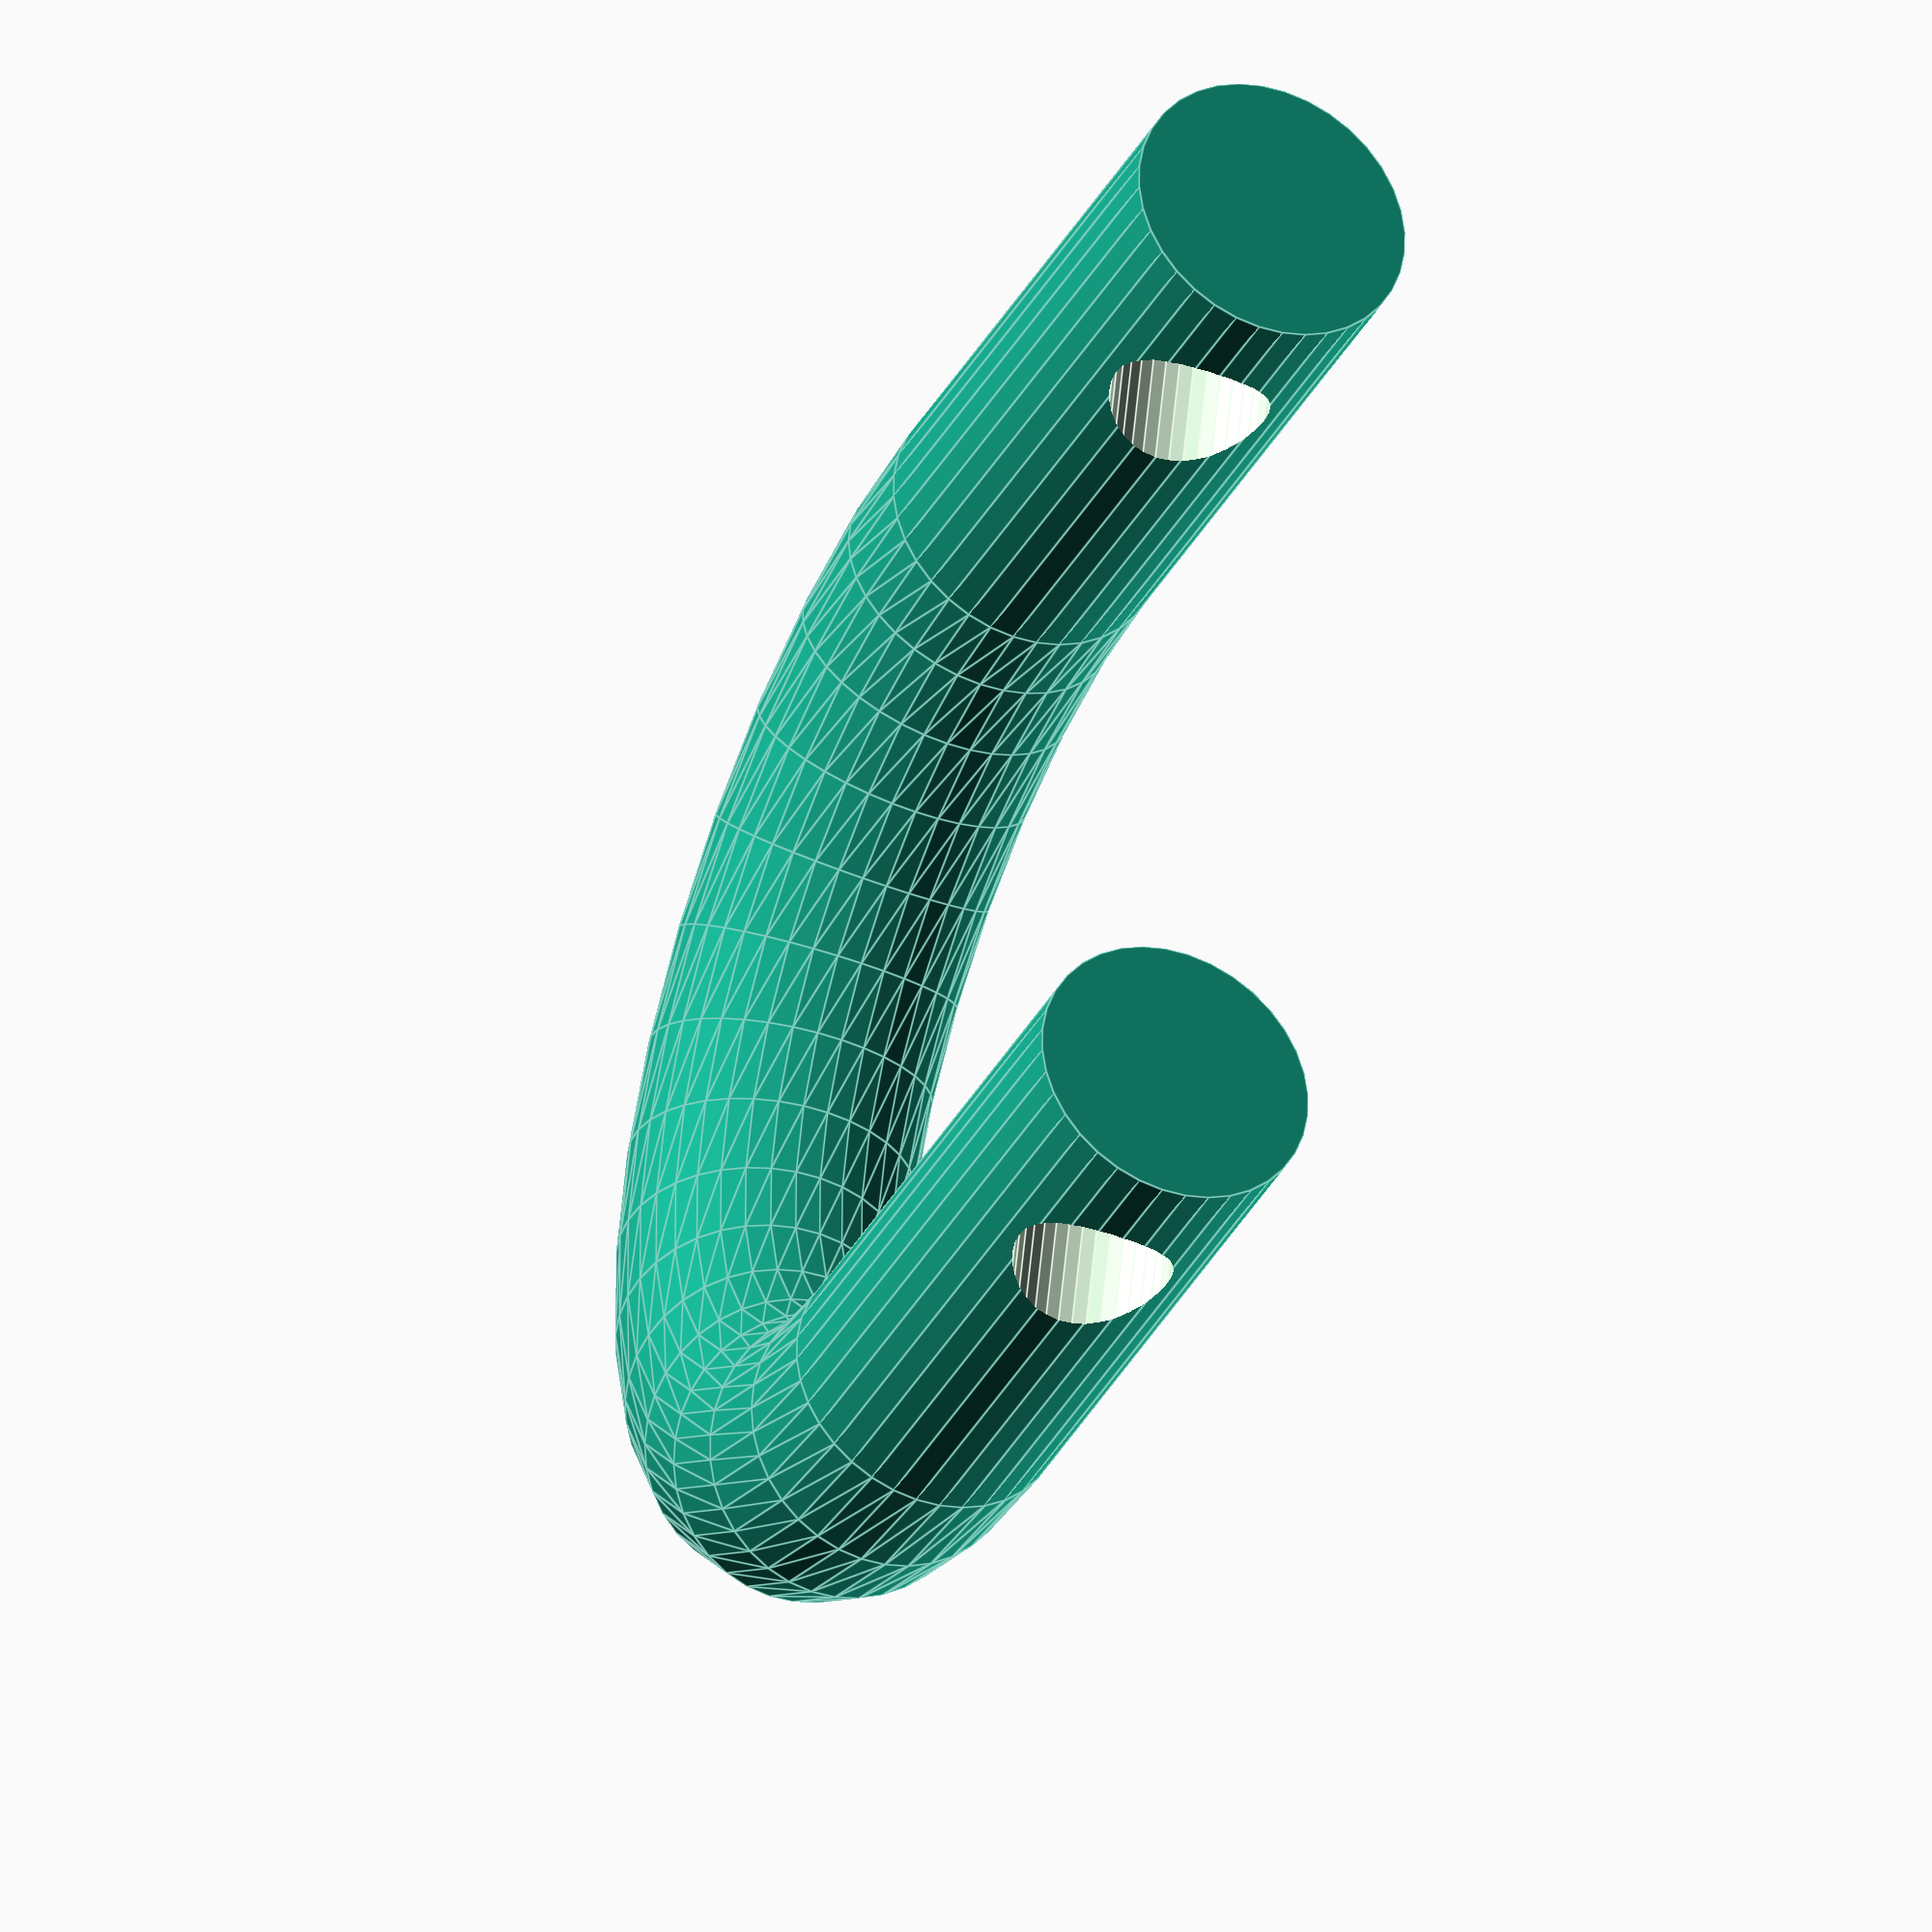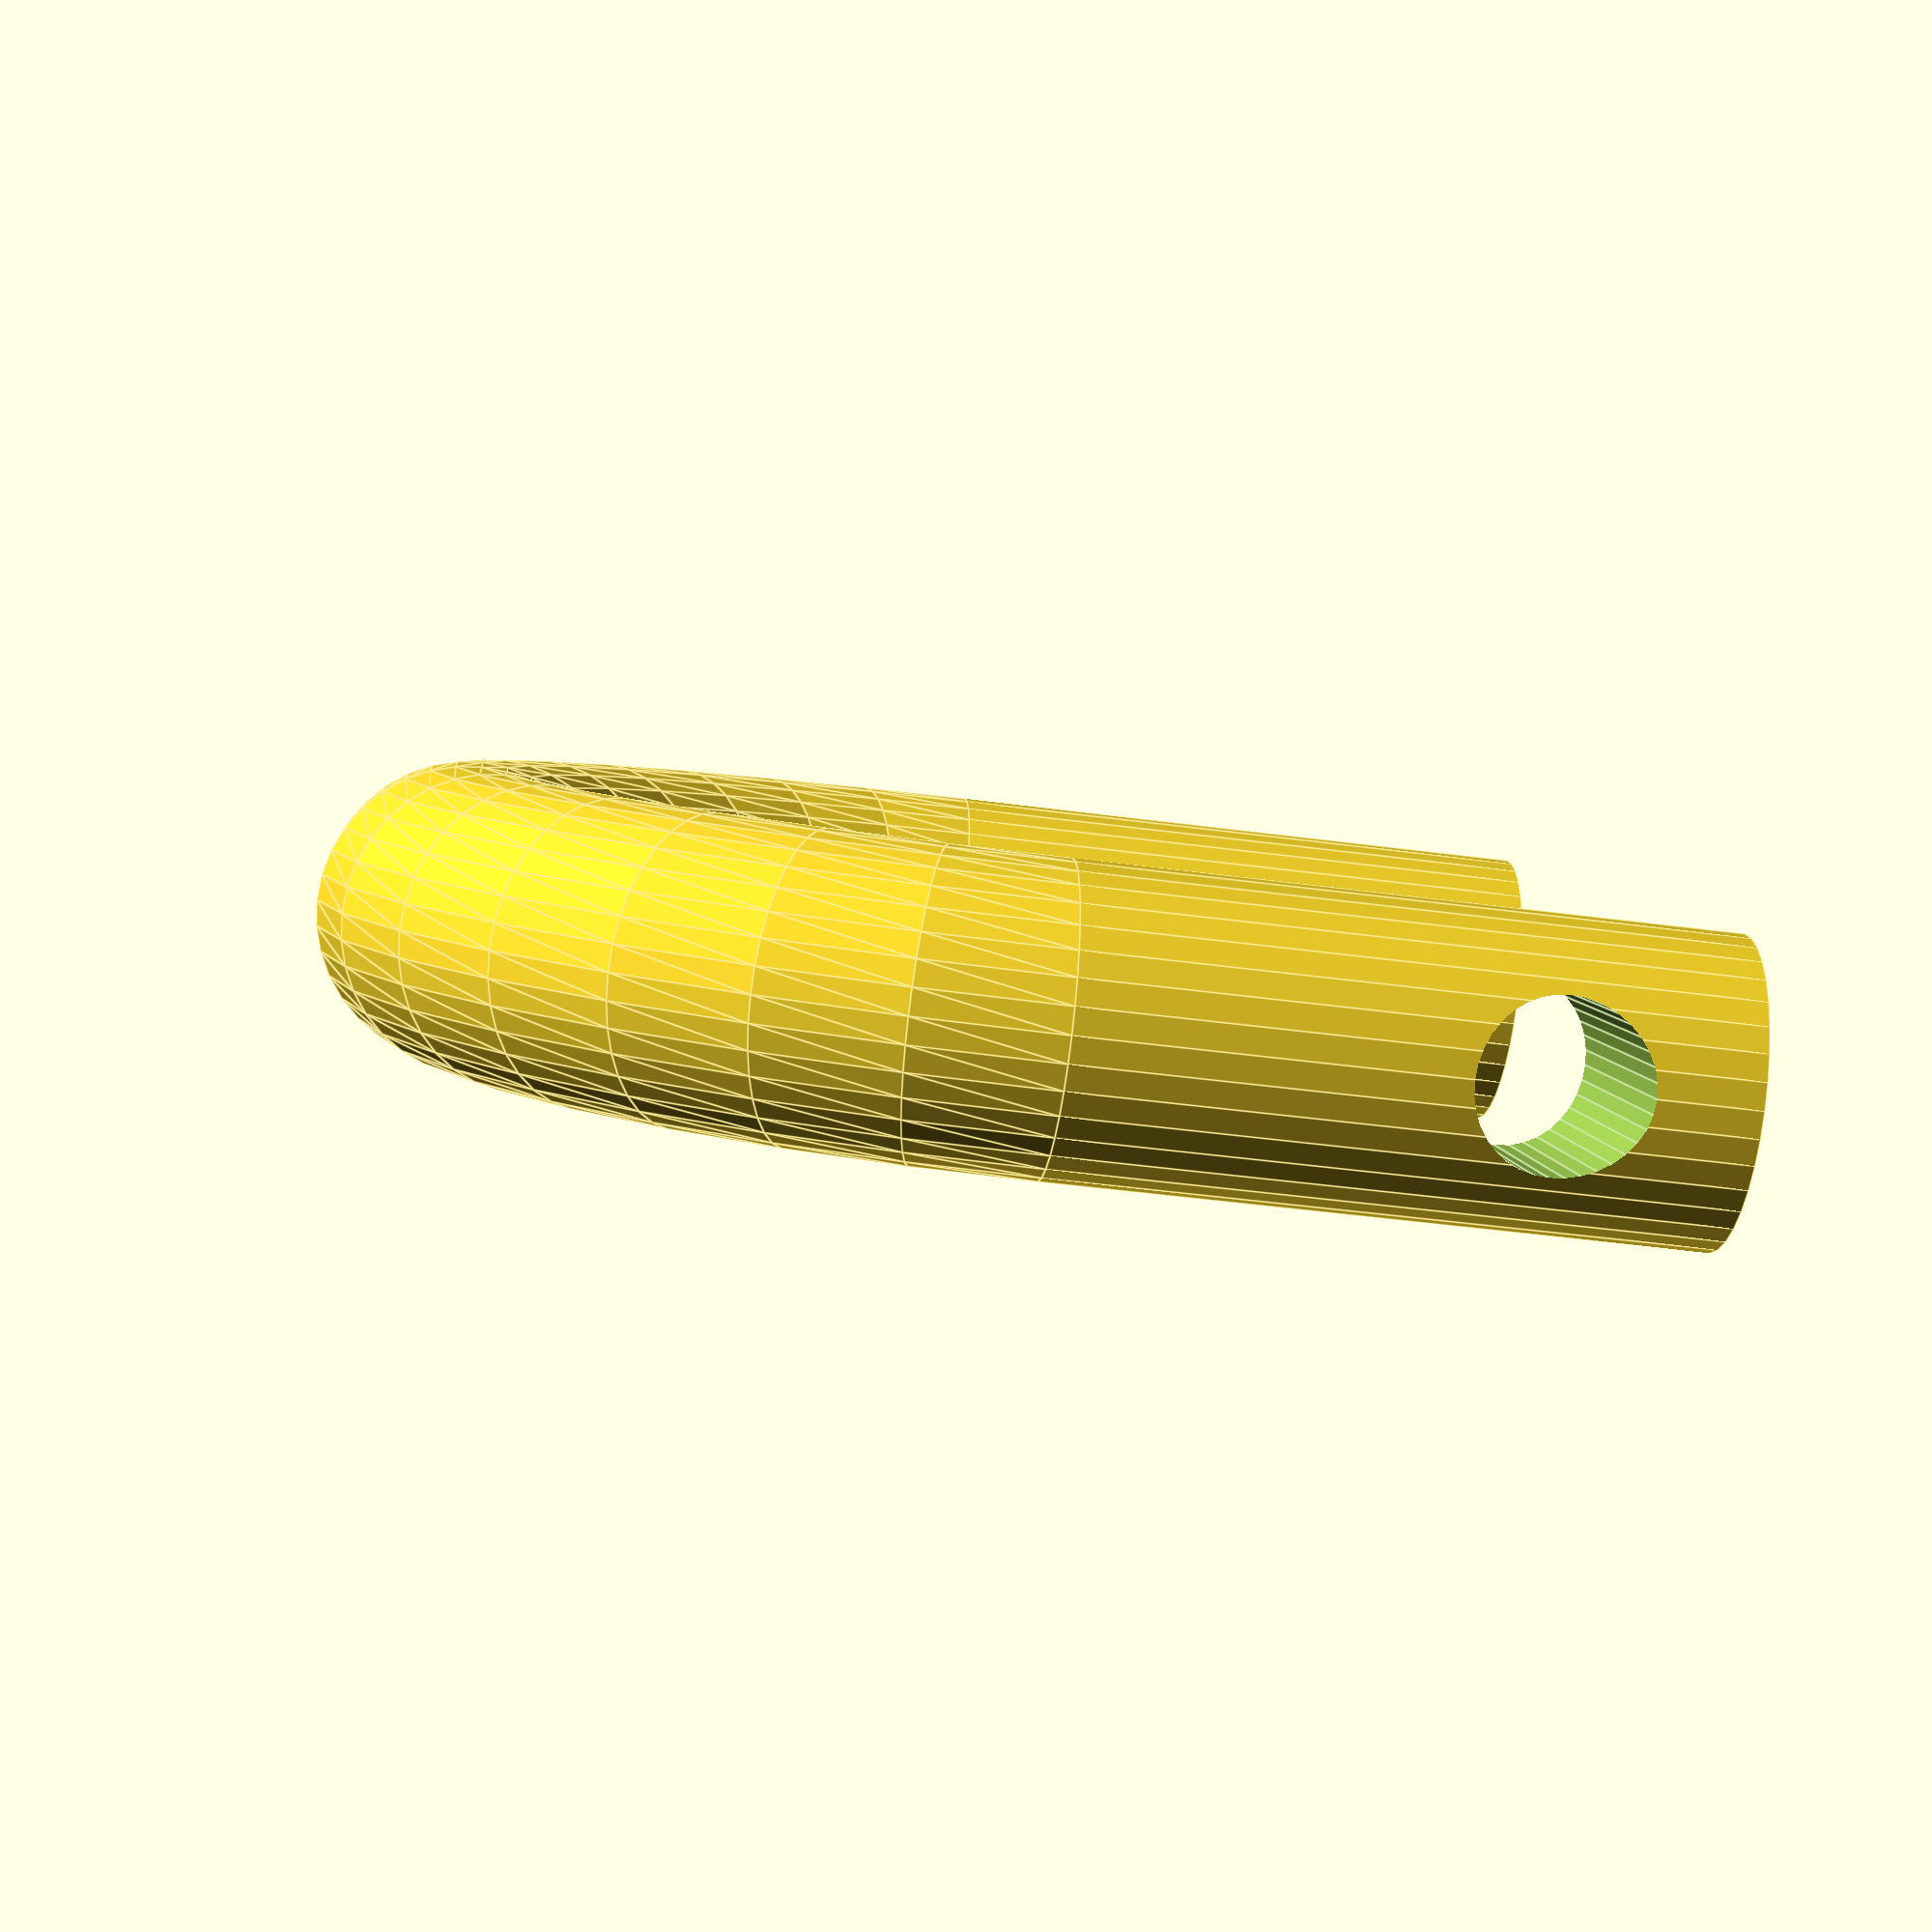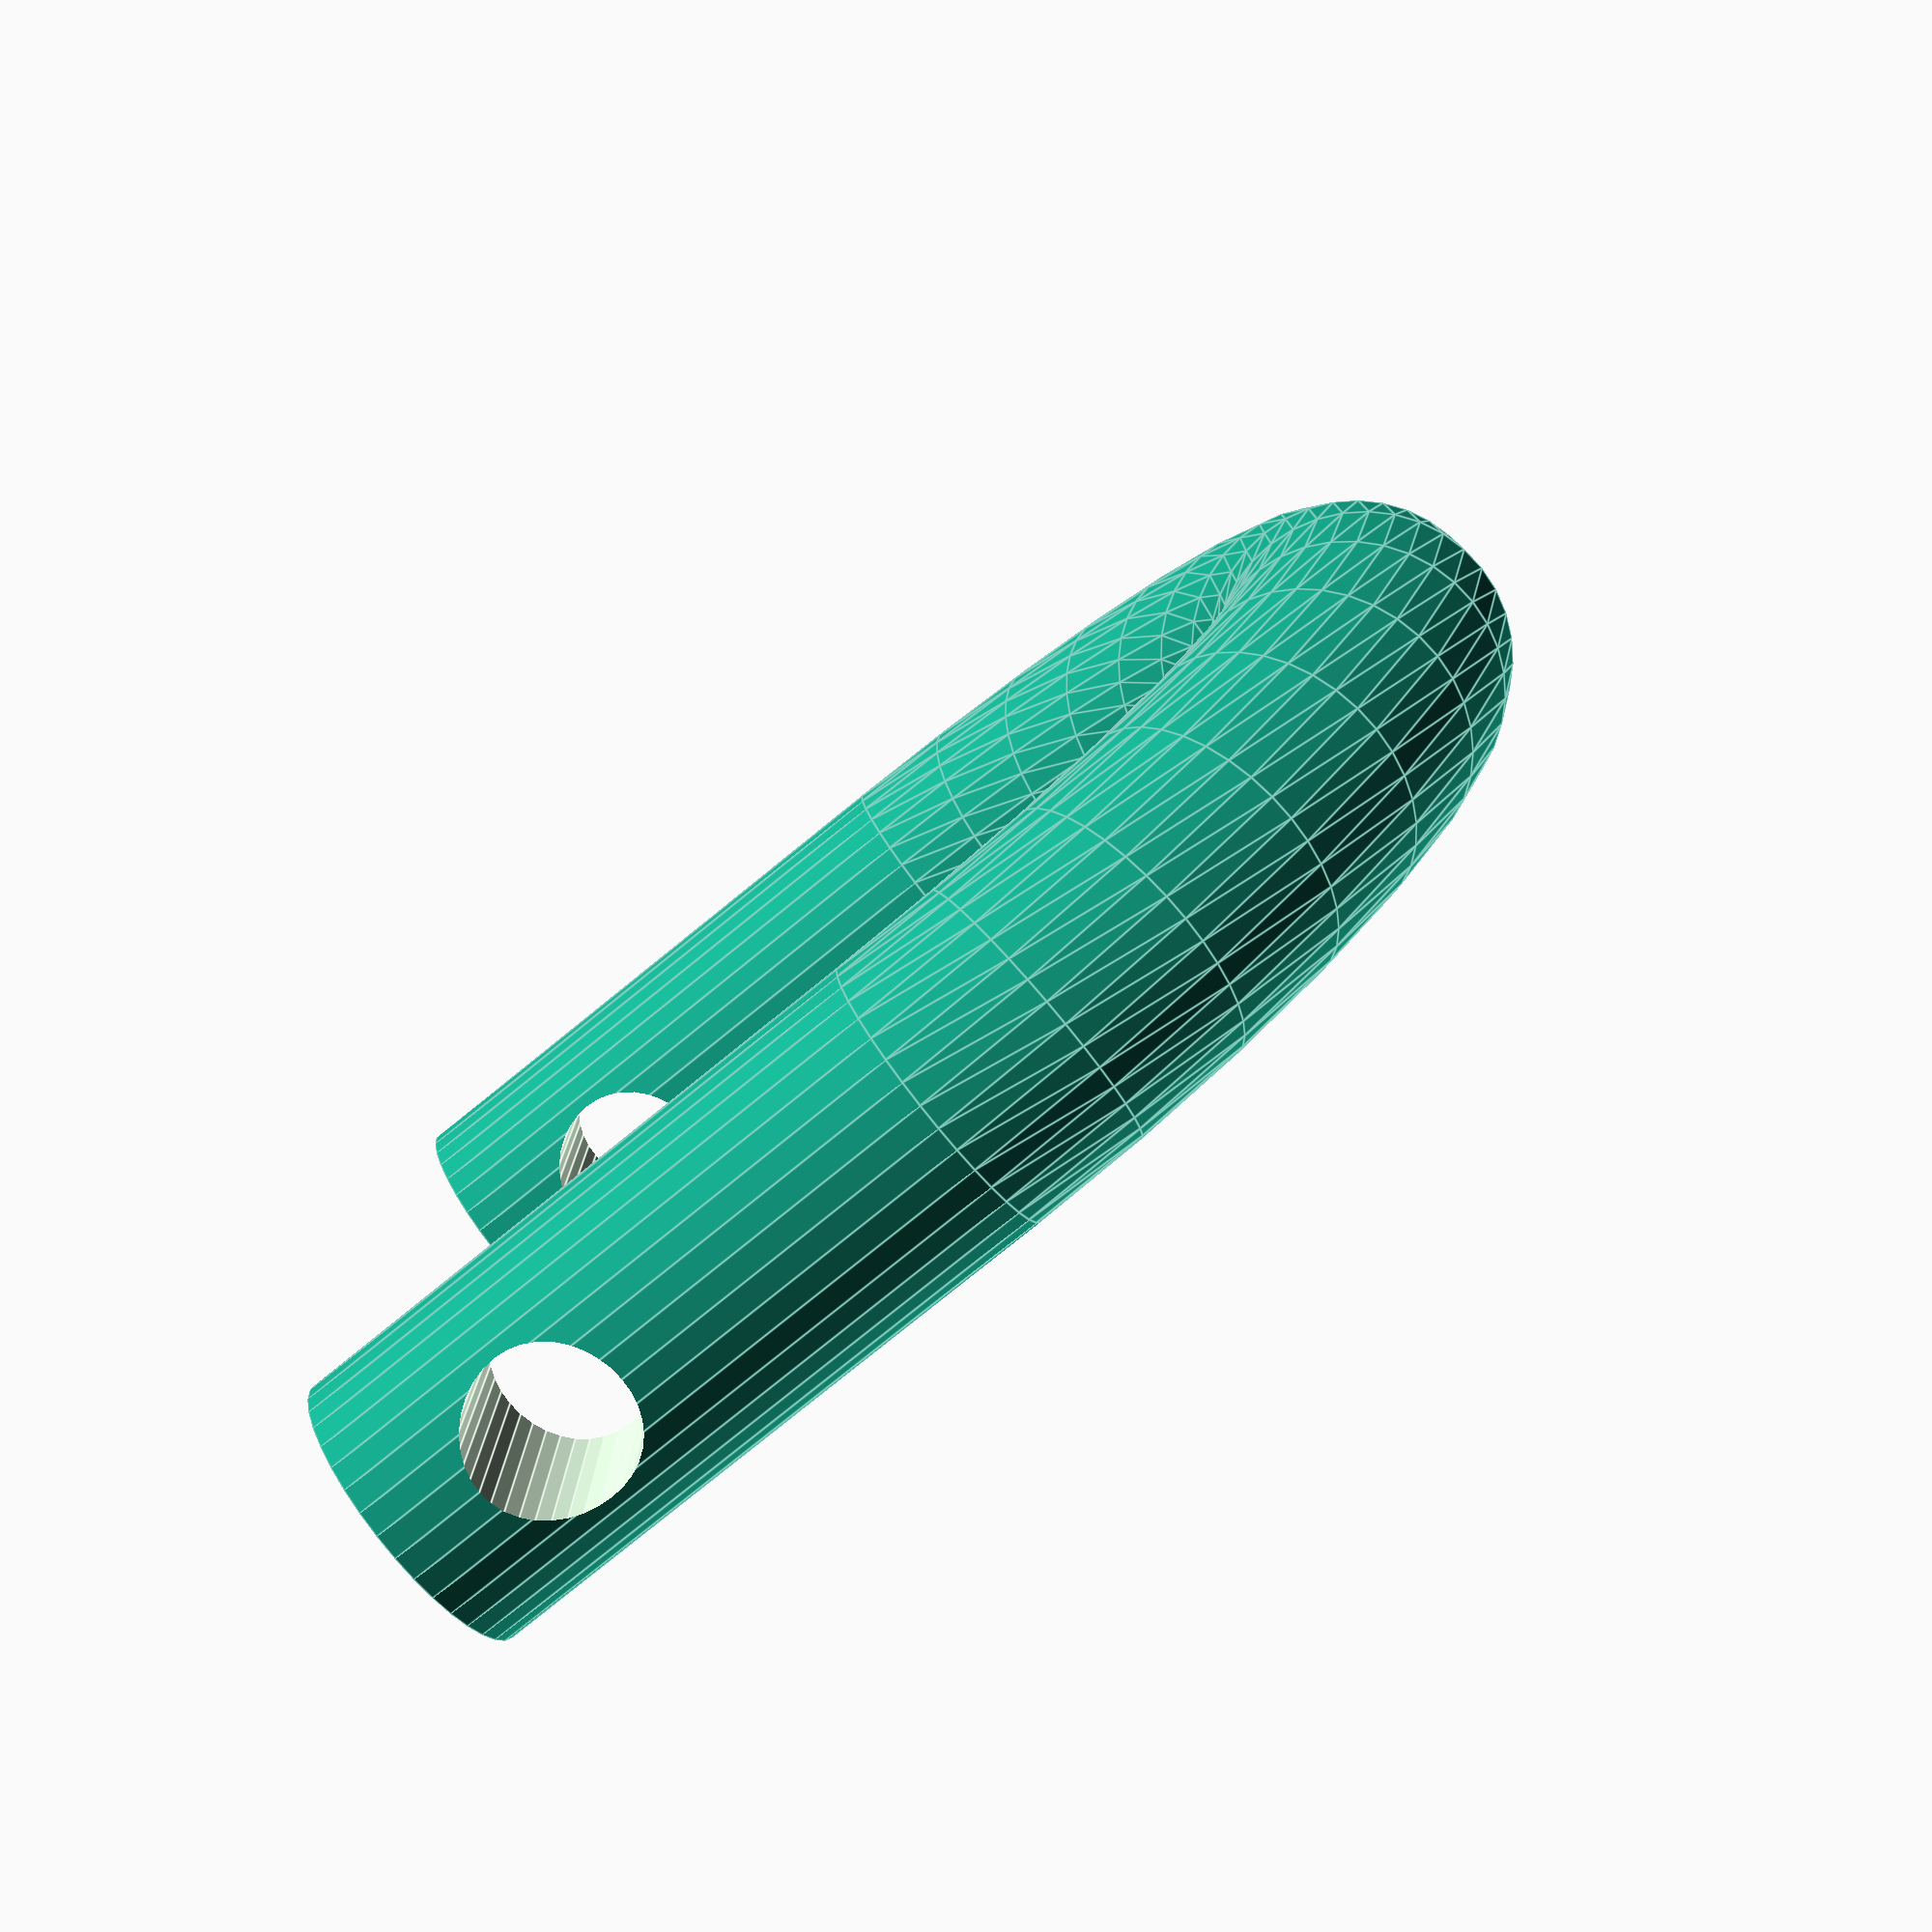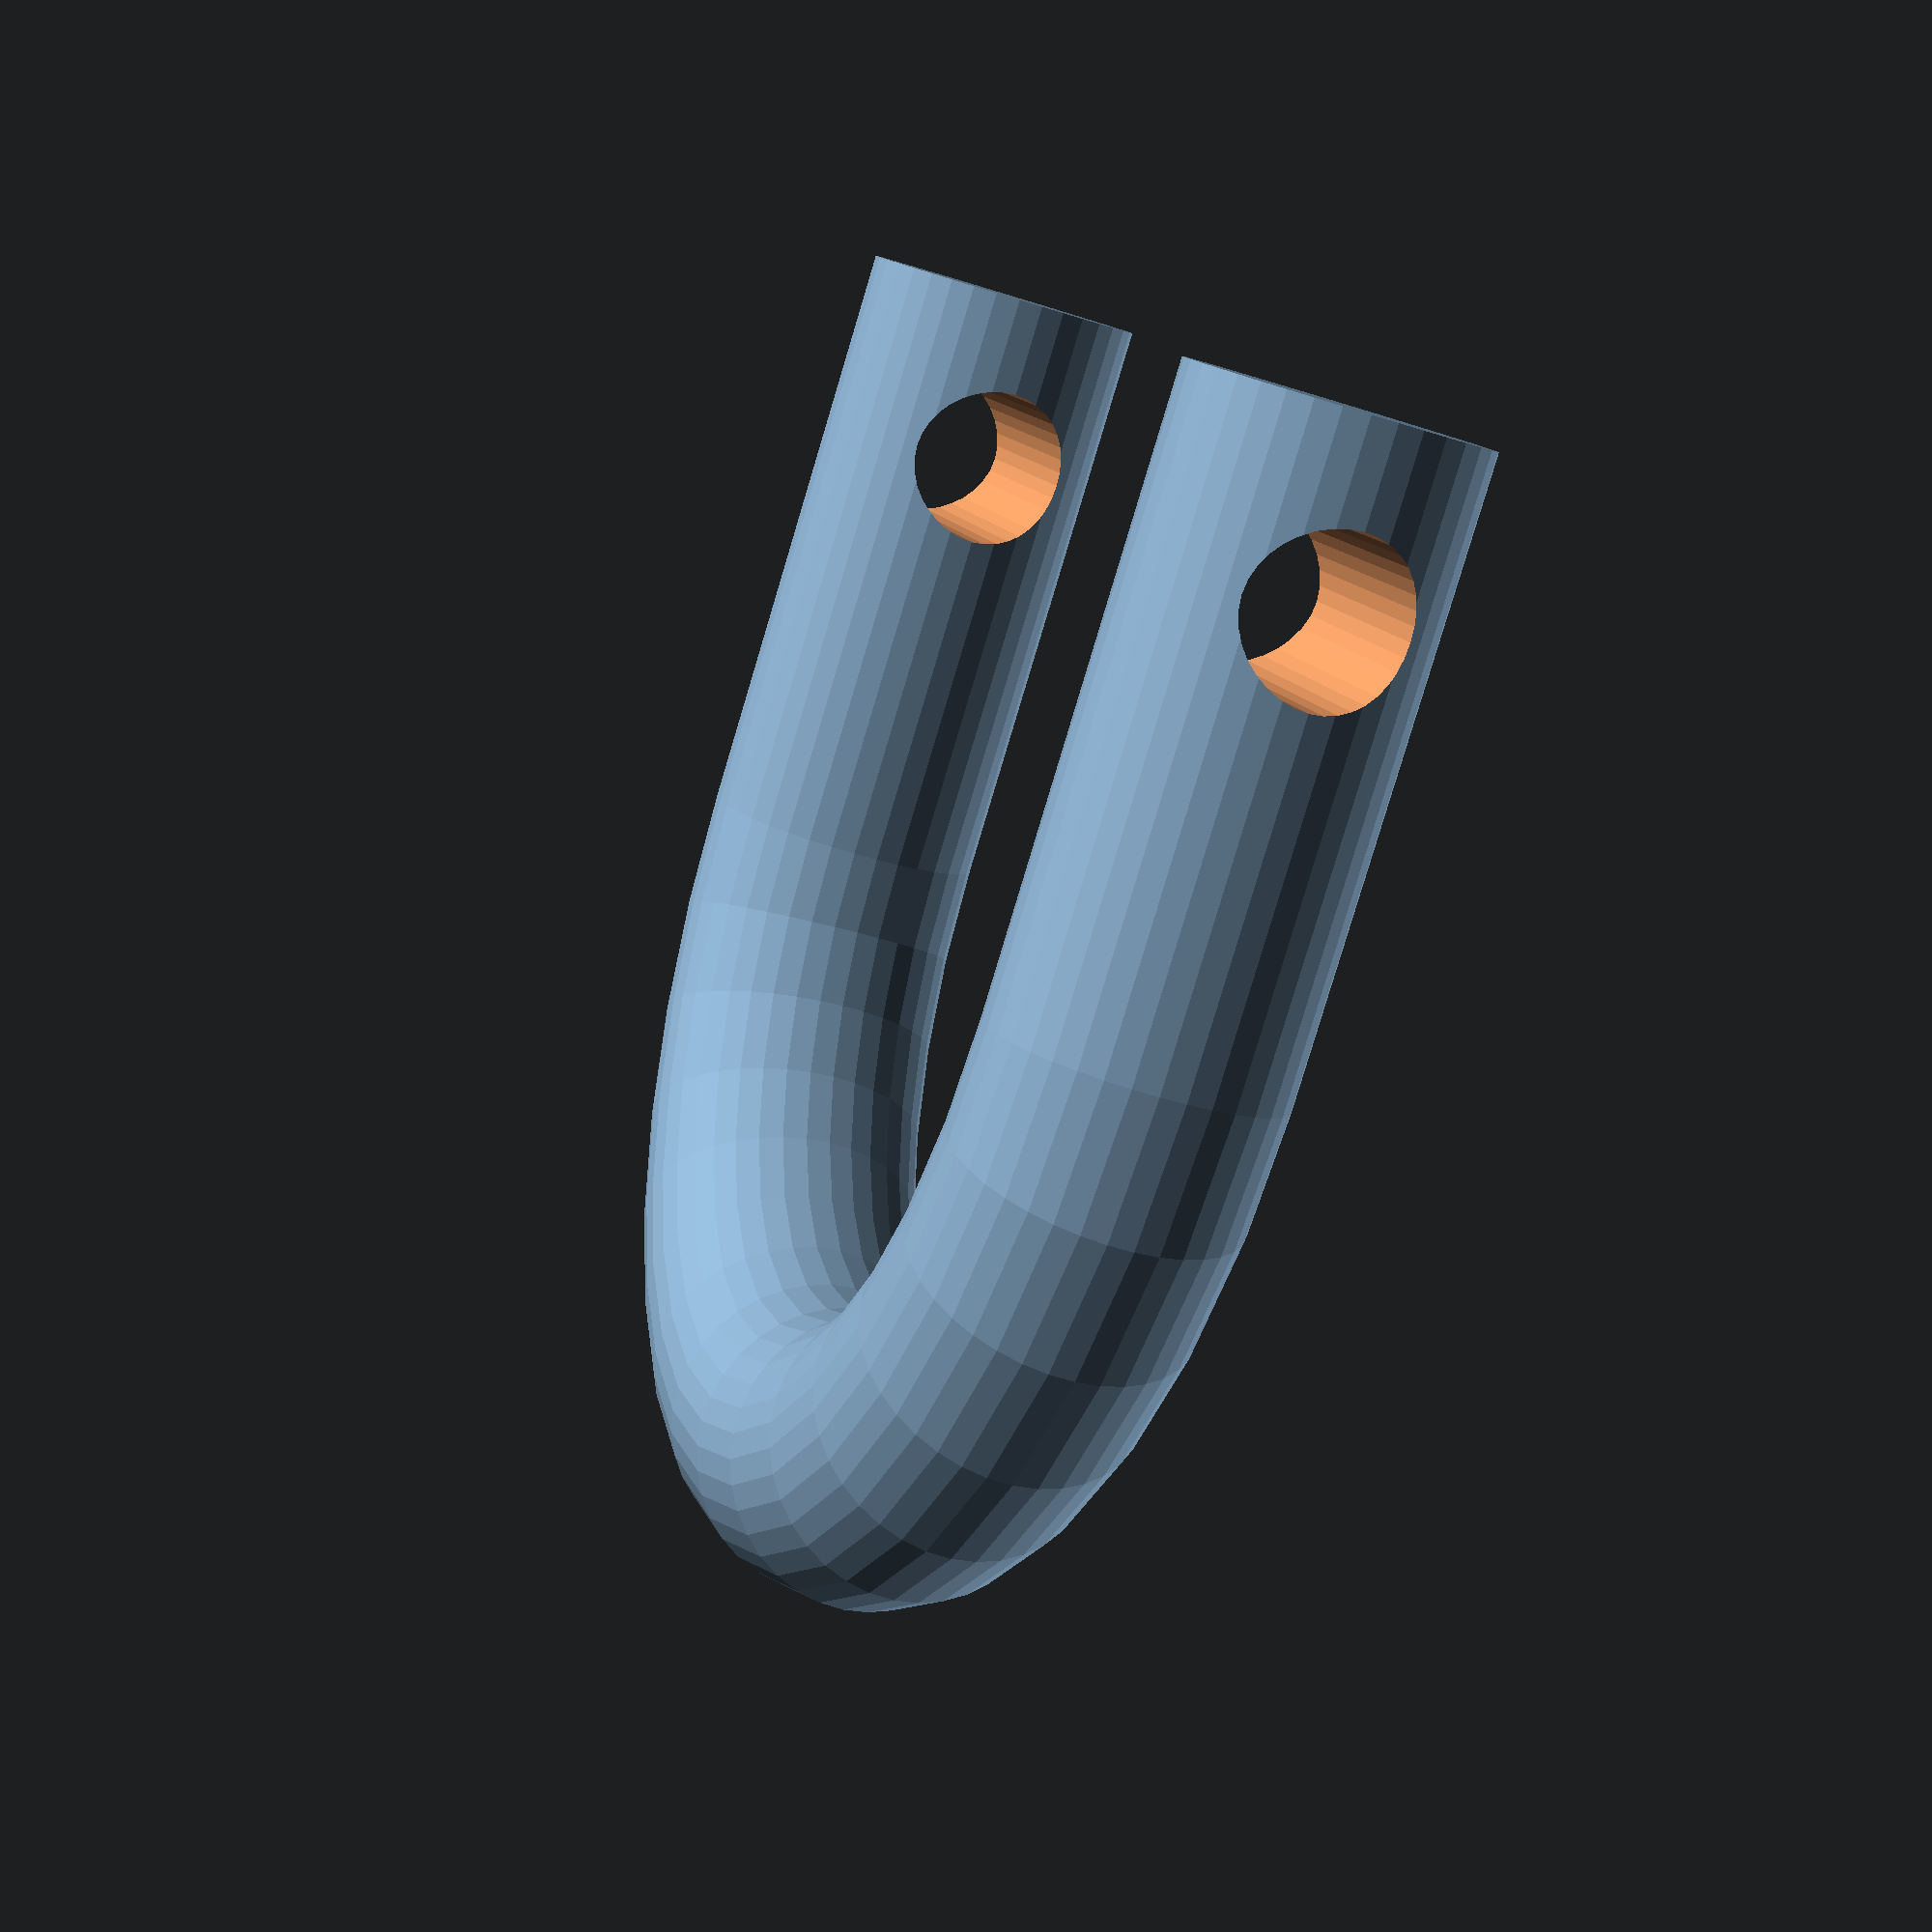
<openscad>
INNER_DIAMETER = 20;
OUTER_DIAMETER = 38;
KNOB_DISTANCE_FROM_CENTER = 42;
CABLE_DIAMETER = 4; // but round up
CABLE_SEPARATION = 15;
RING_DIAMETER = 9;

module cylinder_outer(height,radius,fn){
   fudge = 1/cos(180/fn);
   cylinder(h=height,r=radius*fudge,$fn=fn);}

module knob_model() {
    circle(d=INNER_DIAMETER, $rn=36);
    translate([0, 0, 5]) circle(d=OUTER_DIAMETER, $rn=36);
}

/*translate([0, KNOB_DISTANCE_FROM_CENTER / 2, 0]) {
    knob_model();
    translate([0, -1 * KNOB_DISTANCE_FROM_CENTER, 0]) knob_model();
}*/


difference() {
    translate([0, KNOB_DISTANCE_FROM_CENTER / 2, 0]) {
        union() {
            rotate_extrude(angle=180) translate([(RING_DIAMETER + INNER_DIAMETER + 4) / 2, 0, 0])  circle(d=RING_DIAMETER, $fn=36);
            CYLINDER_HEIGHT = (KNOB_DISTANCE_FROM_CENTER / 2) - 2;
            translate([(RING_DIAMETER + INNER_DIAMETER + 4) / 2, 0, 0]) rotate([90, 0, 0]) cylinder(d=RING_DIAMETER, h=CYLINDER_HEIGHT, $fn=36);
            translate([(RING_DIAMETER + INNER_DIAMETER + 4) / -2, 0, 0]) rotate([90, 0, 0]) cylinder(d=RING_DIAMETER, h=CYLINDER_HEIGHT, $fn=36);
        }
    }
    translate([-50, CABLE_SEPARATION/2, 0]) rotate([0, 90, 0]) cylinder_outer(100, (CABLE_DIAMETER + 1) / 2, 36);
}
</openscad>
<views>
elev=227.4 azim=257.2 roll=294.2 proj=o view=edges
elev=85.8 azim=264.8 roll=353.3 proj=p view=edges
elev=79.7 azim=270.0 roll=219.0 proj=p view=edges
elev=216.0 azim=313.2 roll=293.2 proj=p view=wireframe
</views>
